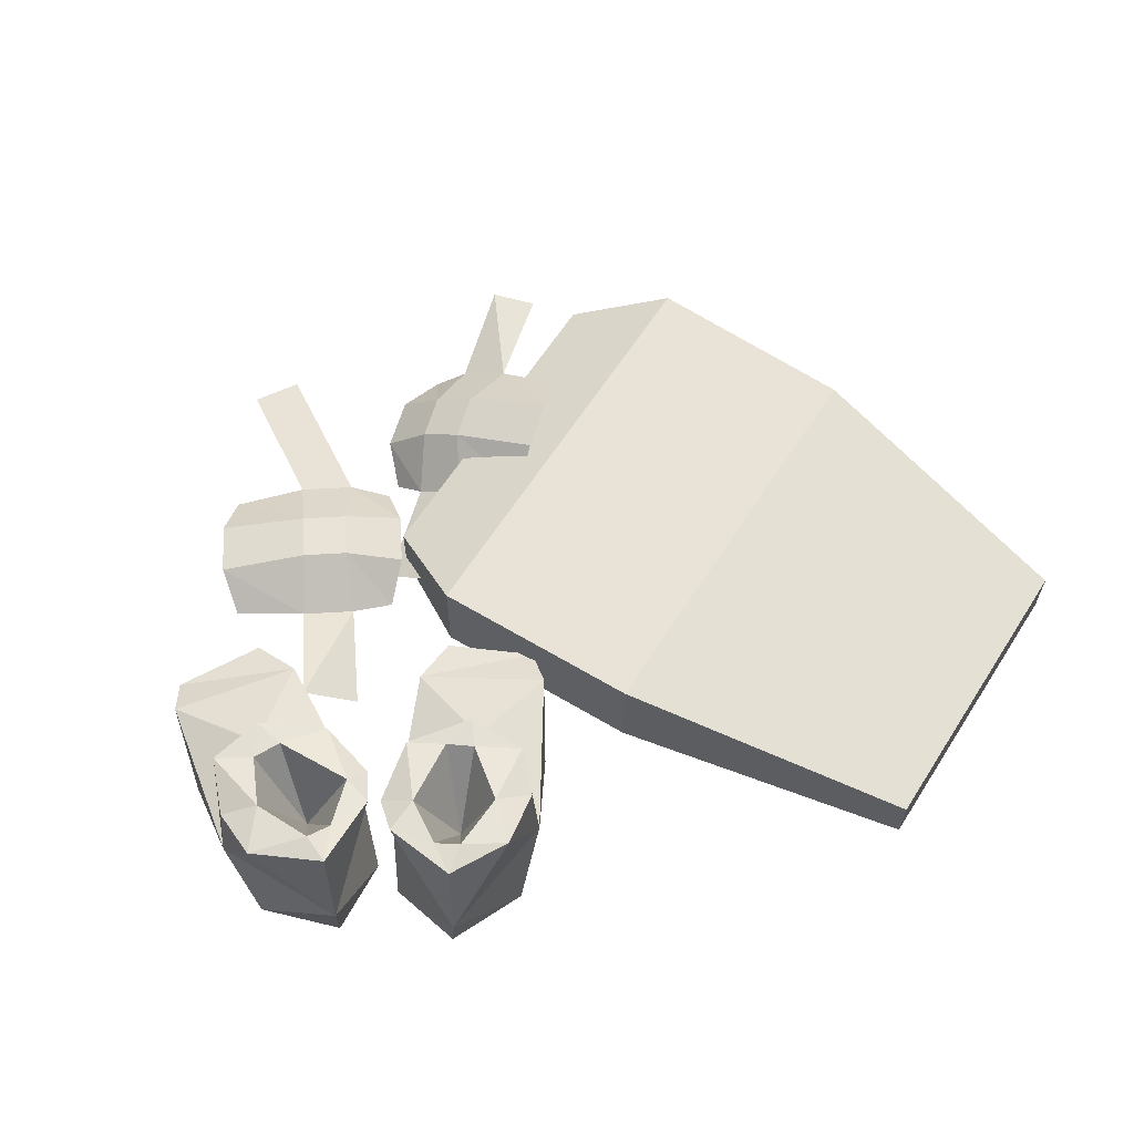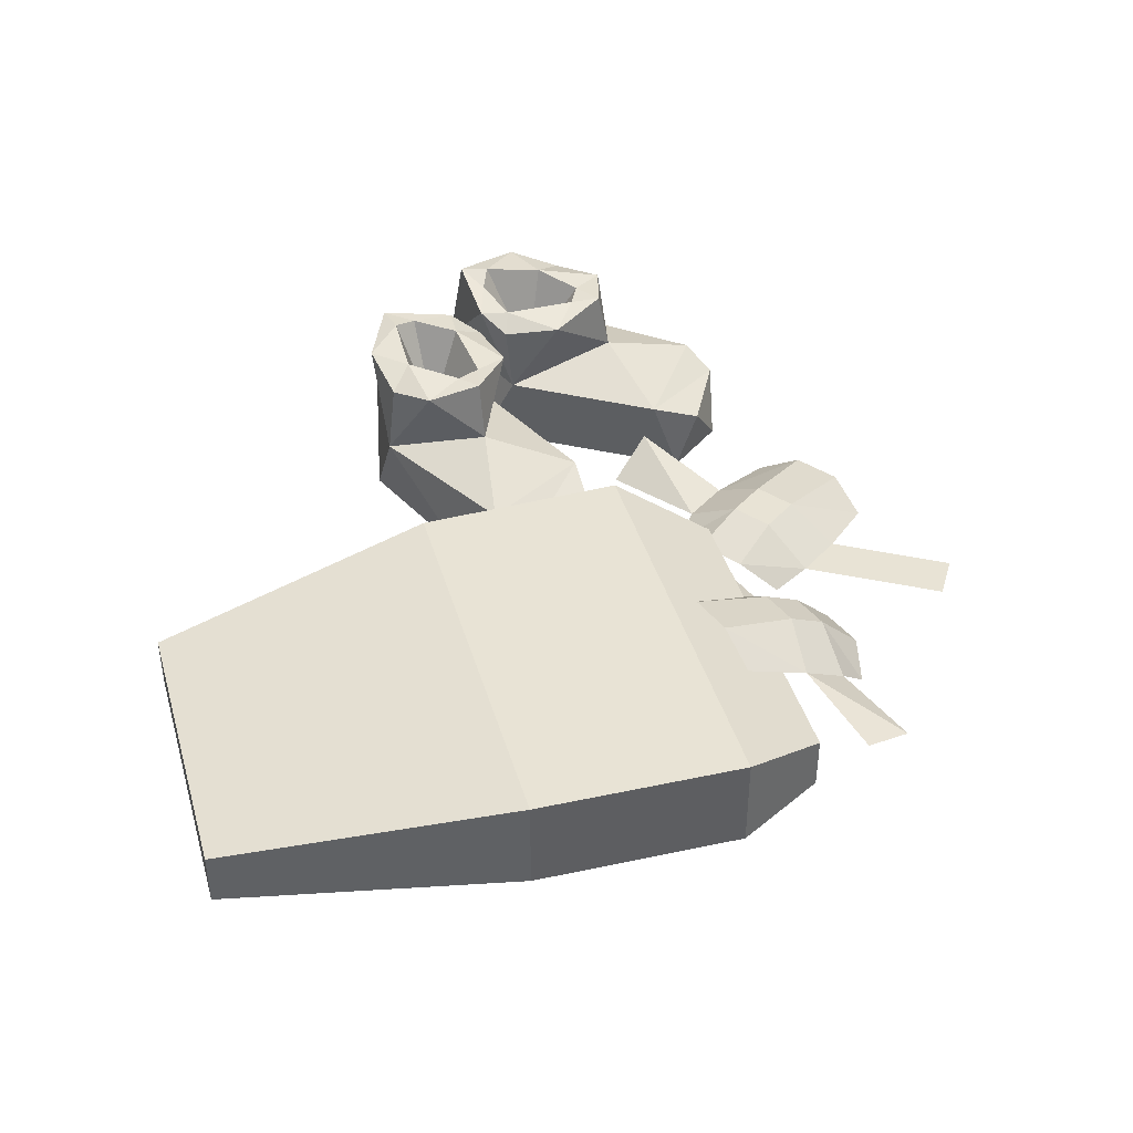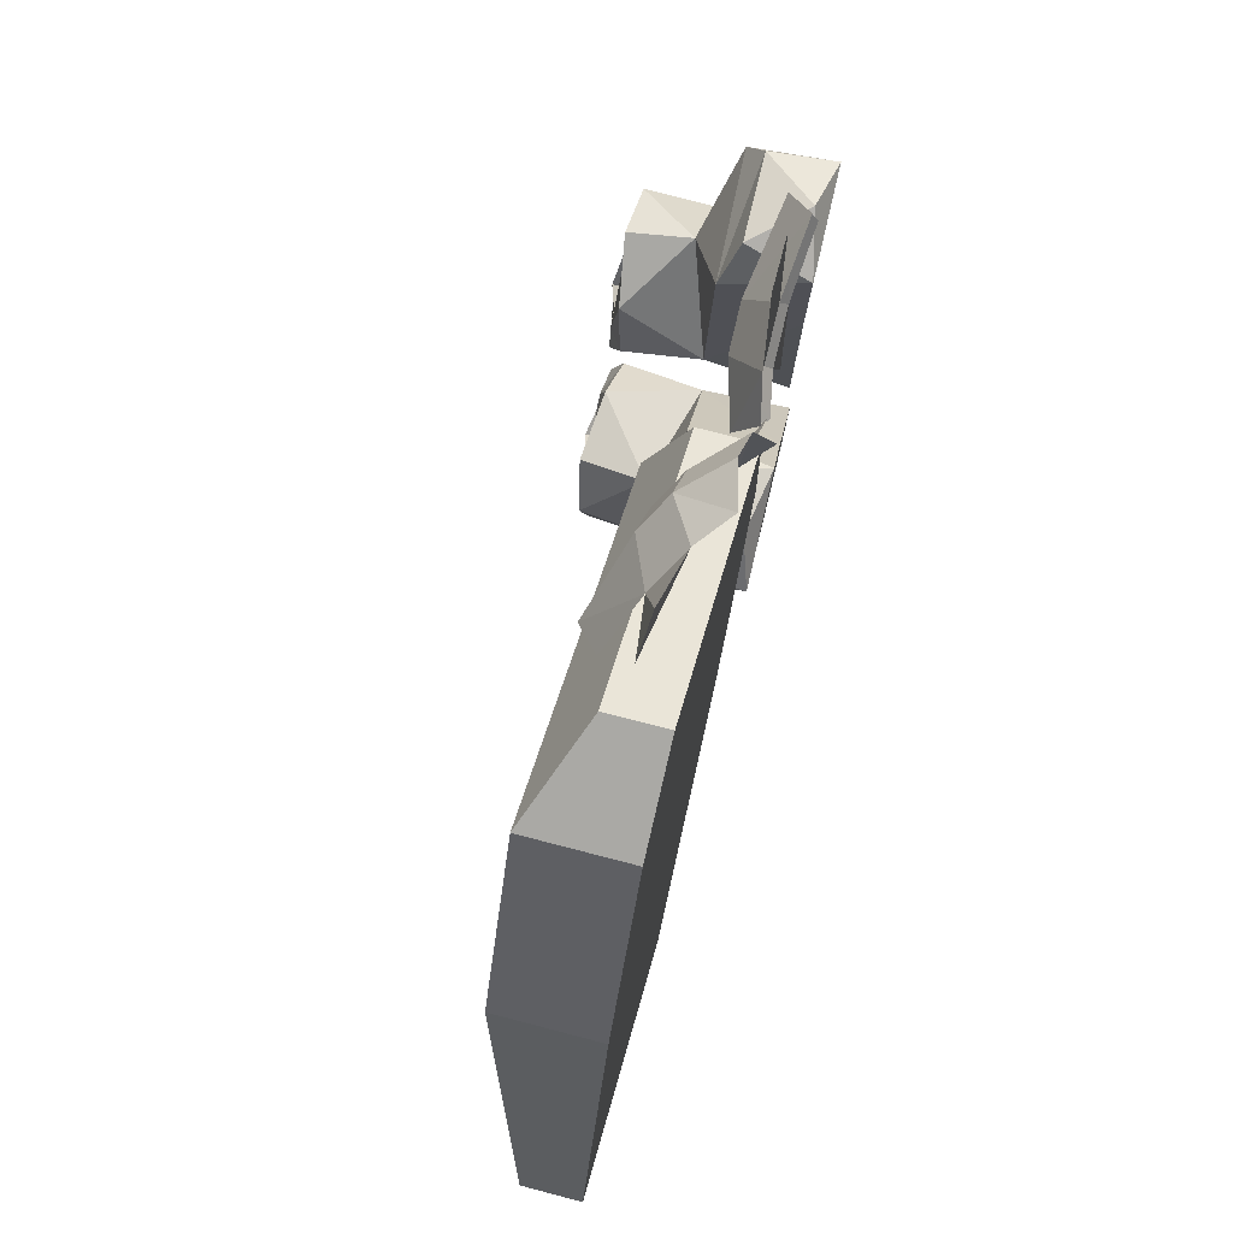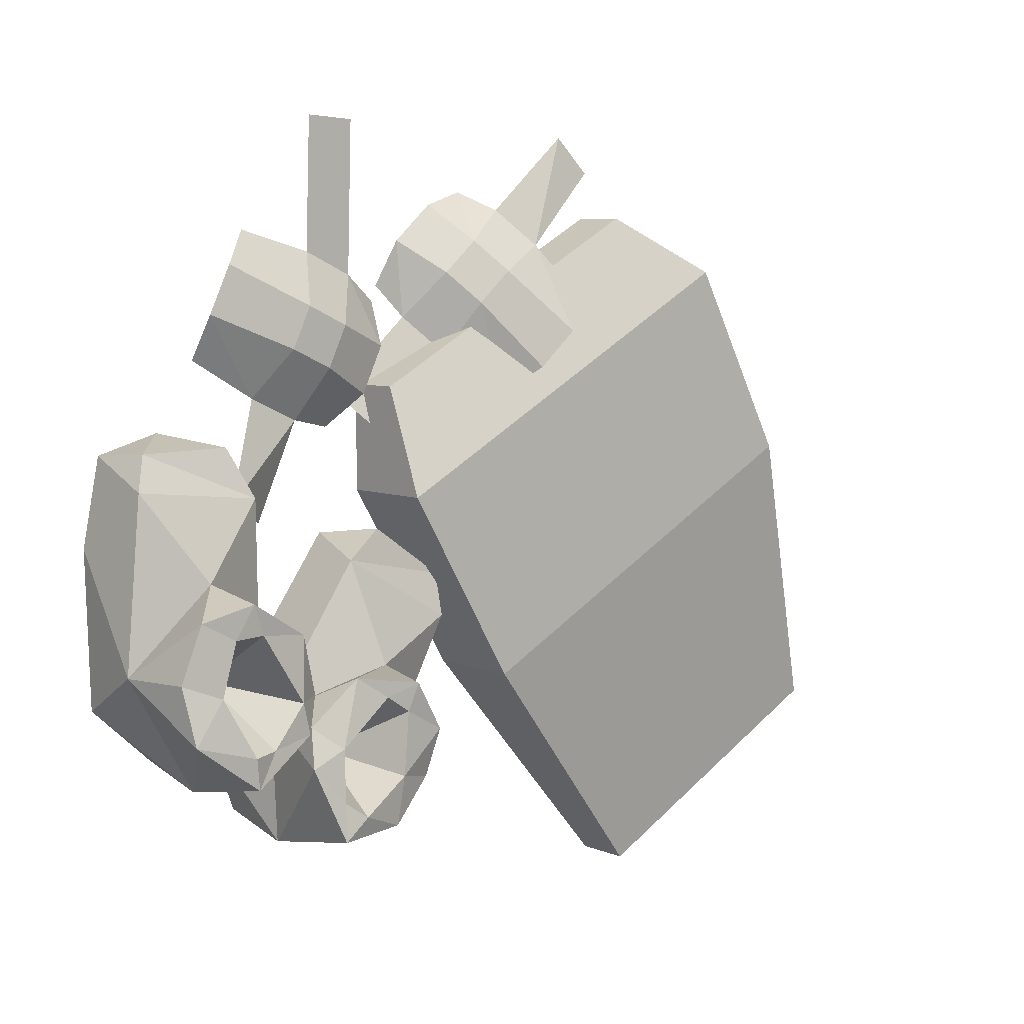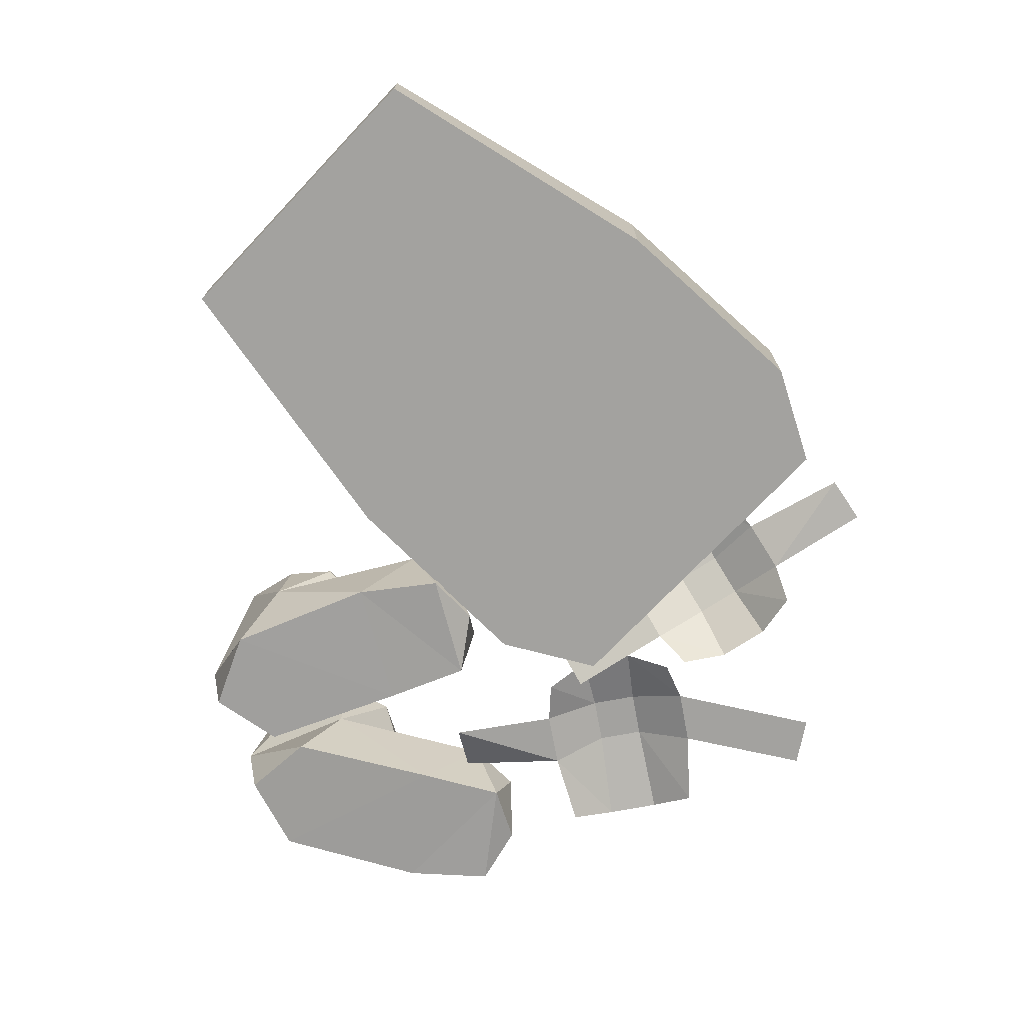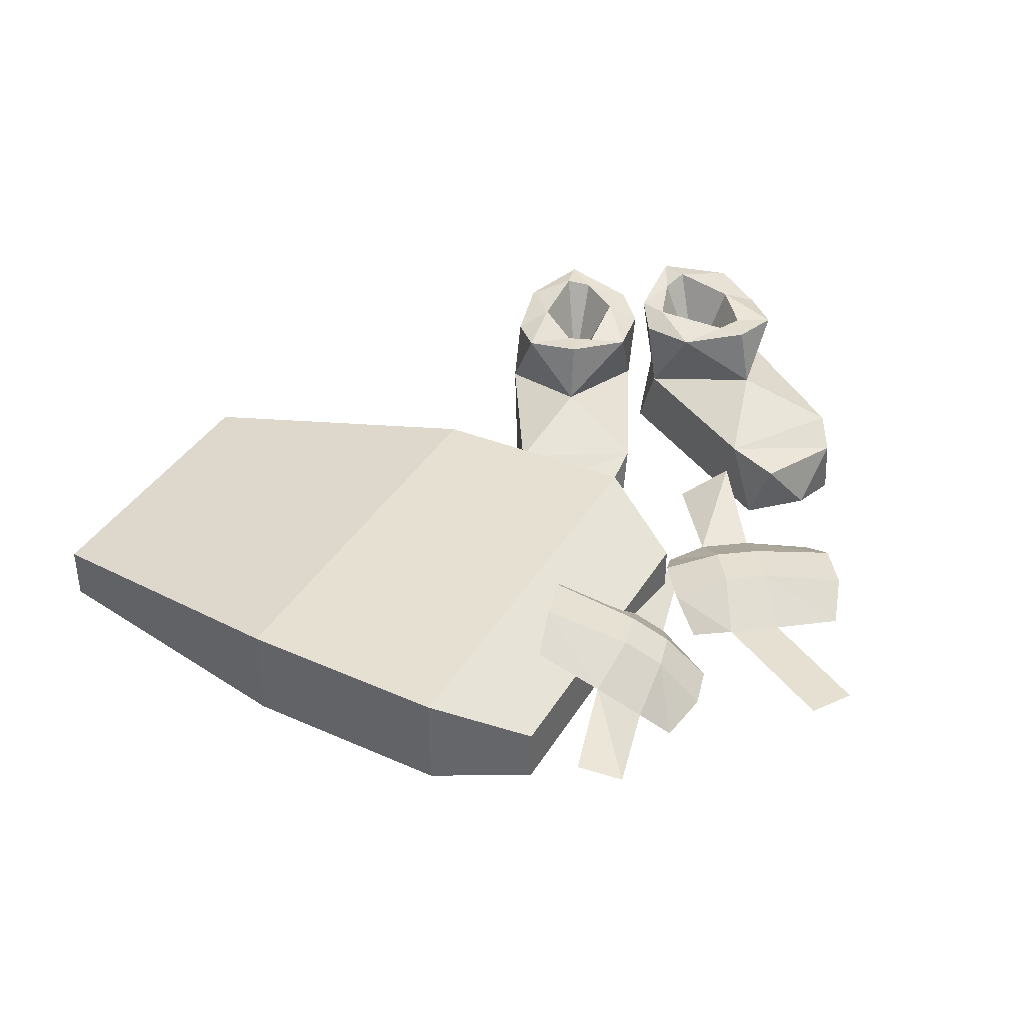
<metadata>
{"format":"obj","ext":"obj","renderer":"f3d","projection":"perspective","resolution":1024,"background":"white","views":[{"elev":62.5,"azim":151.6,"up":"+Y"},{"elev":41.0,"azim":-77.0,"up":"+Y"},{"elev":71.6,"azim":-75.3,"up":"+Z"},{"elev":6.6,"azim":140.3,"up":"+Z"},{"elev":-72.4,"azim":-104.4,"up":"+Y"},{"elev":38.4,"azim":-33.0,"up":"+Y"}]}
</metadata>
<code>
o ITAR_TESTDUMMY
v 0.1482 -0.09967 0.1488
v -0.2032 -0.09967 -0.4488
v -0.1915 -0.09967 0.3371
v -0.512 -0.09967 -0.2776
v -0.4081 -0.09967 0.05444
v 0.3214 -0.09848 -0.3177
v 0.1939 -0.1094 -0.01876
v 0.3148 0.1092 -0.3159
v 0.3005 -0.0989 0.3227
v 0.2956 -0.08985 0.1386
v 0.1332 -0.07129 0.1928
v -0.005641 -0.02553 0.1346
v -0.07249 -0.04402 0.3054
v 0.09129 -0.09707 0.3109
v 0.4158 -0.001656 -0.1483
v 0.4813 -0.1008 0.08596
v 0.4809 0.09704 -0.06809
v 0.4305 -0.09182 -0.2462
v 0.3624 0.1014 -0.1623
v -0.08025 0.01429 0.2071
v 0.3592 -0.07129 0.2321
v 0.2677 -0.003338 -0.2418
v 0.2291 0.09617 -0.2593
v 0.0541 -0.05815 0.183
v 0.221 -0.08985 0.2987
v 0.0265 -0.02318 0.2406
v 0.2429 -0.05278 0.24
v 0.3446 -0.05598 0.02691
v 0.2882 -0.09133 0.000635
v 0.2161 -0.08985 0.4487
v 0.1646 -0.08985 0.2724
v 0.2393 -0.08985 0.1124
v 0.1417 -0.06793 0.09828
v 0.1779 -0.09785 0.1391
v -0.1608 -0.05757 0.3908
v -0.03638 -0.07394 0.3462
v 0.09021 -0.08807 0.2238
v 0.04909 -0.09236 0.3517
v 0.1581 -0.07129 0.1394
v -0.03805 0.009579 0.1663
v -0.1167 -0.01314 0.2419
v 0.366 -0.0989 0.1823
v 0.3343 -0.07129 0.2855
v 0.1597 -0.08985 0.4454
v 0.08365 -0.1113 -0.08028
v -0.1247 -0.06408 0.4316
v 0.05684 -0.04832 0.2749
v 0.1956 -0.05278 0.2179
v 0.01983 -0.04419 0.3107
v -0.01051 -0.01905 0.2764
v 0.2174 -0.05278 0.1711
v 0.2647 -0.05278 0.1932
v 0.3551 -0.104 0.06988
v 0.1064 -0.1179 0.2597
v 0.1264 -0.0989 0.2426
v -0.004641 -0.1055 0.367
v 0.1919 -0.0989 0.1022
v 0.4415 0.099 -0.08898
v -0.2939 0.01452 0.2726
v 0.4266 0.1159 -0.242
v -0.2032 -0.03483 -0.4488
v -0.512 -0.03483 -0.2776
v 0.1482 -0.03483 0.1488
v 0.339 0.08095 -0.1948
v 0.1667 -0.0356 -0.00947
v 0.2462 0.09017 -0.1724
v 0.08356 -0.03669 -0.06721
v 0.4948 0.1069 -0.1909
v 0.3687 -0.02942 0.09312
v 0.3306 -0.007244 -0.195
v 0.1986 0.02121 -0.1525
v 0.2395 0.09739 -0.3111
v 0.1851 -0.005641 -0.2766
v 0.1732 0.08622 -0.2163
v 0.5006 -0.09096 -0.1831
v 0.4713 -0.02701 0.09183
v 0.4265 0.02893 -0.04108
v 0.5121 0.004898 -0.1329
v 0.3513 -0.1001 -0.2357
v 0.3579 -0.09605 -0.1981
v -0.1915 -0.03483 0.3371
v 0.2274 -0.1007 -0.3084
v 0.3468 -0.003268 -0.1535
v 0.1478 0.01452 0.02781
v 0.2833 0.08628 -0.148
v 0.3122 0.1045 -0.2753
v 0.354 0.09034 -0.09348
v 0.1478 -0.09967 0.02781
v 0.2079 0.0939 -0.1608
v 0.4309 0.1179 -0.208
v 0.4178 -0.08845 0.1073
v 0.1216 -0.09655 -0.02573
v 0.4211 0.1014 -0.05375
v 0.3098 0.09909 -0.2184
v 0.4623 0.1056 -0.1452
v 0.3364 0.08457 -0.1588
v -0.2939 -0.09967 0.2726
v 0.4086 0.09865 -0.08725
v 0.22 0.09187 -0.1906
v 0.2886 0.1108 -0.2924
v 0.02332 -0.09967 -0.1847
v 0.4347 0.000687 -0.2628
v 0.3246 -0.006124 -0.3352
v 0.4022 0.1083 -0.2055
v 0.1882 0.08029 -0.2676
v 0.4902 -0.004294 0.05496
v 0.345 -0.01017 0.03894
v 0.09157 -0.015 -0.1123
v 0.218 -0.01512 -0.03895
v 0.3466 0.09667 -0.2358
v 0.354 0.1008 -0.1964
v 0.5011 0.09028 -0.1298
v 0.02332 0.01452 -0.1847
v -0.4081 0.01452 0.05444
v 0.1222 -0.1053 -0.1714
v 0.5041 -0.0945 -0.0103
v 0.2523 -0.1055 -0.09715
v 0.3554 -0.1006 -0.02778
f 88 97 5
f 114 113 61
f 61 62 114
f 2 101 5
f 5 4 2
f 4 5 114
f 117 79 70
f 115 73 82
f 51 57 39
f 57 51 39
f 49 56 38
f 56 49 38
f 106 78 77
f 107 77 83
f 83 80 118
f 75 78 116
f 15 19 98
f 95 90 15
f 13 20 50
f 20 13 50
f 10 21 52
f 21 10 52
f 100 23 22
f 82 73 103
f 70 71 109
f 22 66 94
f 40 50 20
f 50 40 20
f 43 52 21
f 52 43 21
f 26 12 24
f 12 26 24
f 14 37 47
f 37 14 47
f 27 9 25
f 9 27 25
f 11 31 48
f 31 11 48
f 10 29 28
f 32 28 29
f 48 25 31
f 25 48 31
f 30 31 25
f 44 25 31
f 52 32 10
f 32 52 10
f 29 10 32
f 28 32 10
f 37 33 34
f 24 34 33
f 50 36 13
f 36 50 13
f 46 13 36
f 35 36 13
f 47 24 37
f 24 47 37
f 33 37 24
f 34 24 37
f 38 47 14
f 47 38 14
f 39 48 11
f 48 39 11
f 12 26 40
f 26 12 40
f 20 13 41
f 13 20 41
f 21 10 42
f 10 21 42
f 9 27 43
f 27 9 43
f 31 30 44
f 25 44 30
f 117 115 82
f 108 109 71
f 13 46 35
f 36 35 46
f 24 47 26
f 47 24 26
f 50 36 49
f 36 50 49
f 25 48 27
f 48 25 27
f 52 32 51
f 32 52 51
f 47 38 49
f 49 26 47
f 38 47 49
f 26 49 47
f 26 49 50
f 50 40 26
f 49 26 50
f 40 50 26
f 48 39 51
f 51 27 48
f 39 48 51
f 27 51 48
f 27 51 52
f 52 43 27
f 51 27 52
f 43 52 27
f 75 116 118
f 77 107 106
f 14 37 54
f 37 14 54
f 11 31 55
f 31 11 55
f 49 56 36
f 56 49 36
f 51 57 32
f 57 51 32
f 93 98 87
f 17 112 95
f 84 59 81
f 114 5 97
f 111 60 102
f 104 19 15
f 101 2 61
f 62 61 2
f 2 4 62
f 114 62 4
f 3 1 63
f 61 113 101
f 64 94 85
f 70 79 103
f 65 92 7
f 117 70 109
f 22 23 99
f 71 73 108
f 67 92 65
f 73 115 108
f 68 102 60
f 68 90 95
f 53 91 69
f 107 83 118
f 85 70 64
f 103 110 70
f 70 85 71
f 23 74 99
f 105 23 72
f 23 100 72
f 73 72 103
f 72 73 105
f 71 74 73
f 89 71 85
f 102 78 75
f 75 118 80
f 69 91 76
f 106 116 78
f 87 77 93
f 78 17 77
f 102 68 78
f 17 78 112
f 103 79 6
f 79 117 82
f 102 80 83
f 75 80 18
f 63 81 3
f 3 81 59
f 6 79 82
f 103 6 82
f 77 87 83
f 83 111 102
f 88 84 63
f 81 63 84
f 66 85 94
f 85 66 89
f 8 86 110
f 72 100 8
f 19 87 98
f 96 83 87
f 97 88 1
f 63 1 88
f 89 99 74
f 71 89 74
f 60 90 68
f 111 104 60
f 16 76 91
f 91 53 16
f 92 67 45
f 45 7 92
f 17 58 93
f 17 93 77
f 94 110 86
f 94 86 22
f 58 17 95
f 95 15 58
f 87 19 96
f 104 111 19
f 1 3 97
f 59 97 3
f 98 93 58
f 98 58 15
f 99 89 66
f 99 66 22
f 86 8 100
f 100 22 86
f 5 101 88
f 84 88 101
f 18 80 102
f 75 18 102
f 103 8 110
f 8 103 72
f 90 60 104
f 90 104 15
f 105 73 74
f 23 105 74
f 107 76 106
f 106 76 16
f 107 69 76
f 53 69 107
f 108 67 109
f 45 67 108
f 67 65 109
f 109 65 7
f 64 70 110
f 94 64 110
f 111 83 96
f 111 96 19
f 68 95 112
f 112 78 68
f 59 84 113
f 101 113 84
f 113 114 59
f 97 59 114
f 115 7 45
f 45 108 115
f 16 53 116
f 116 106 16
f 7 115 117
f 7 117 109
f 118 116 53
f 107 118 53

</code>
